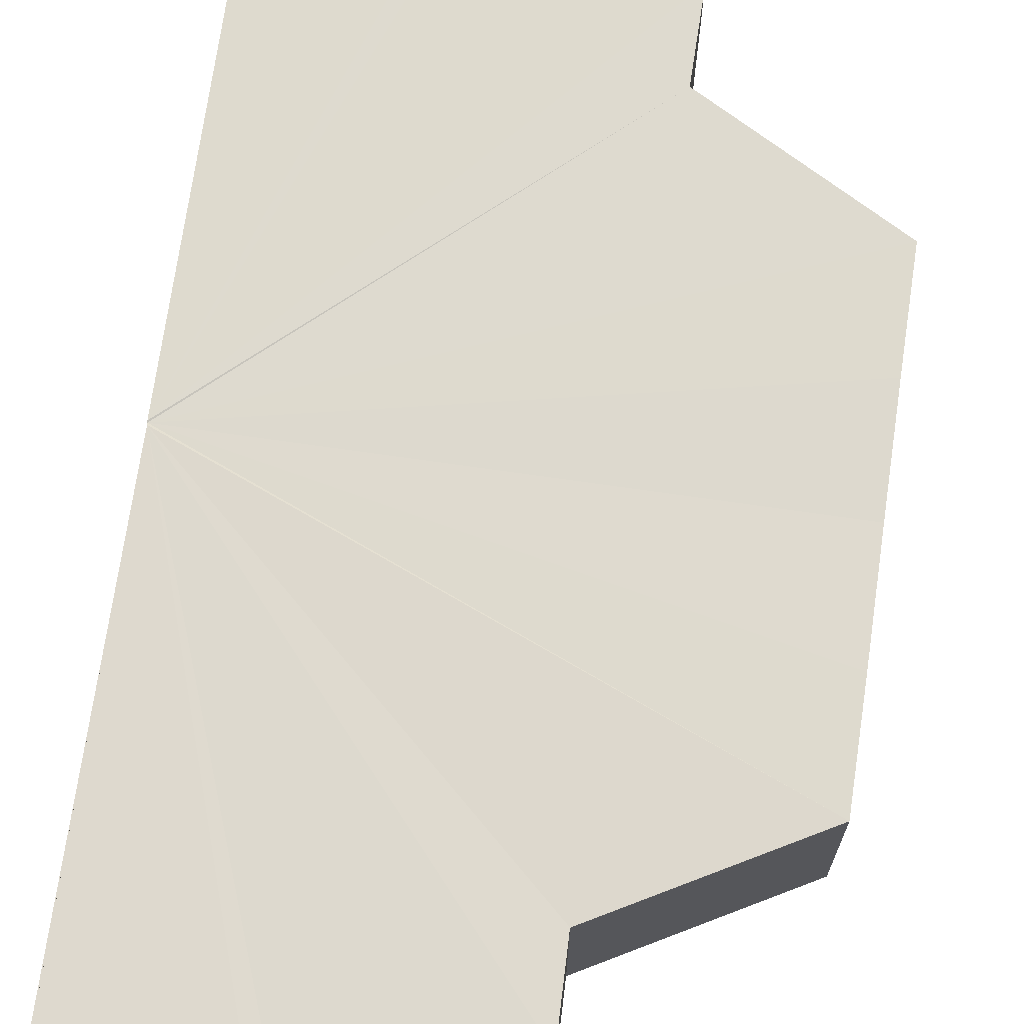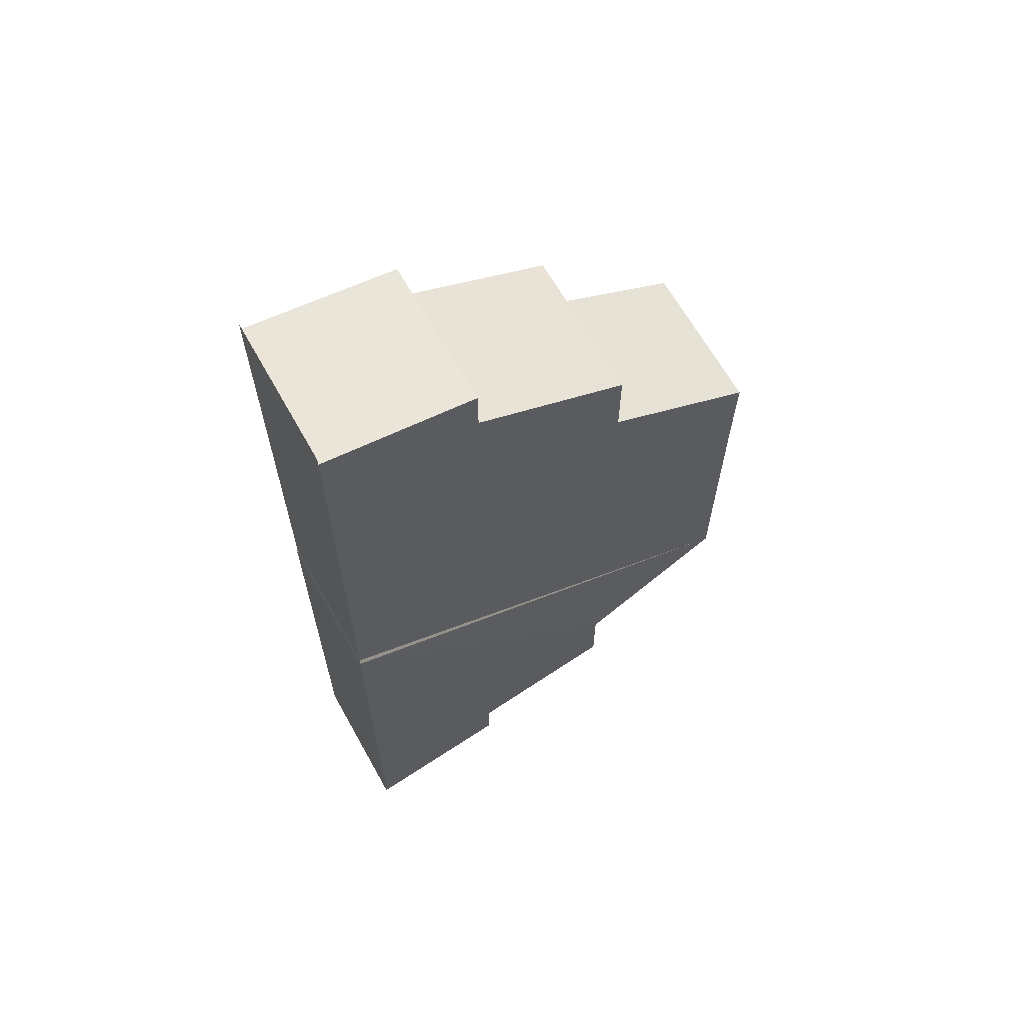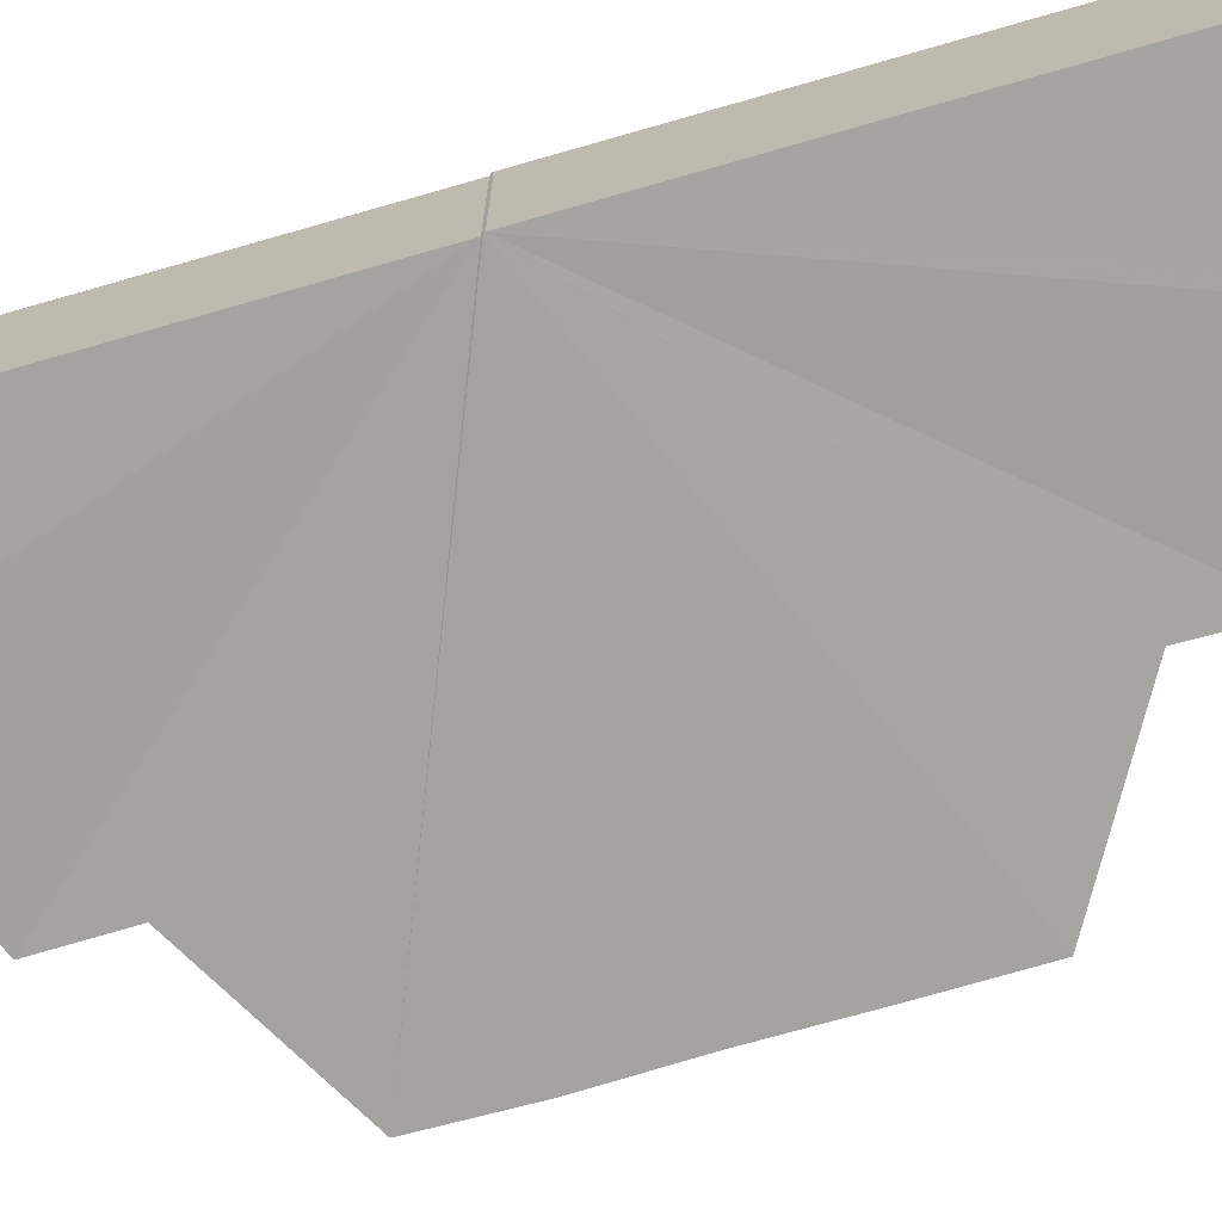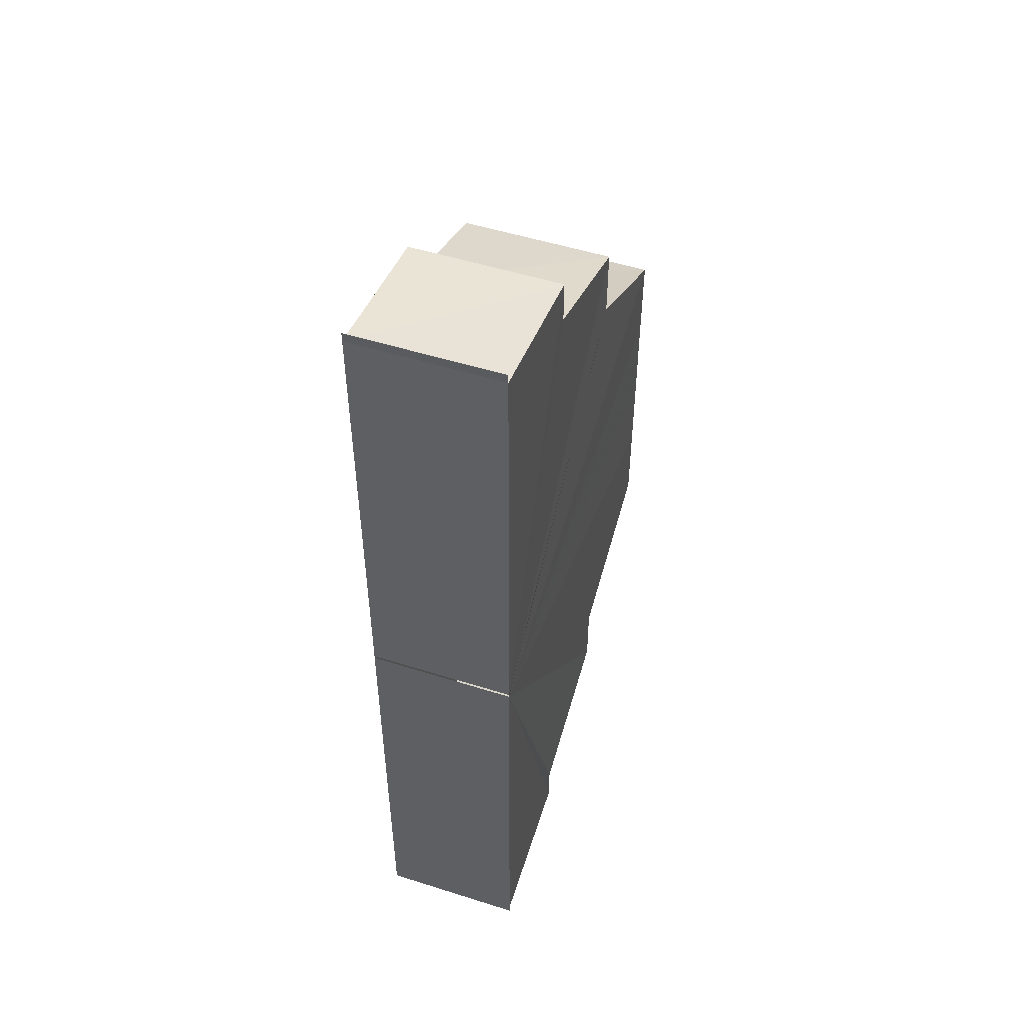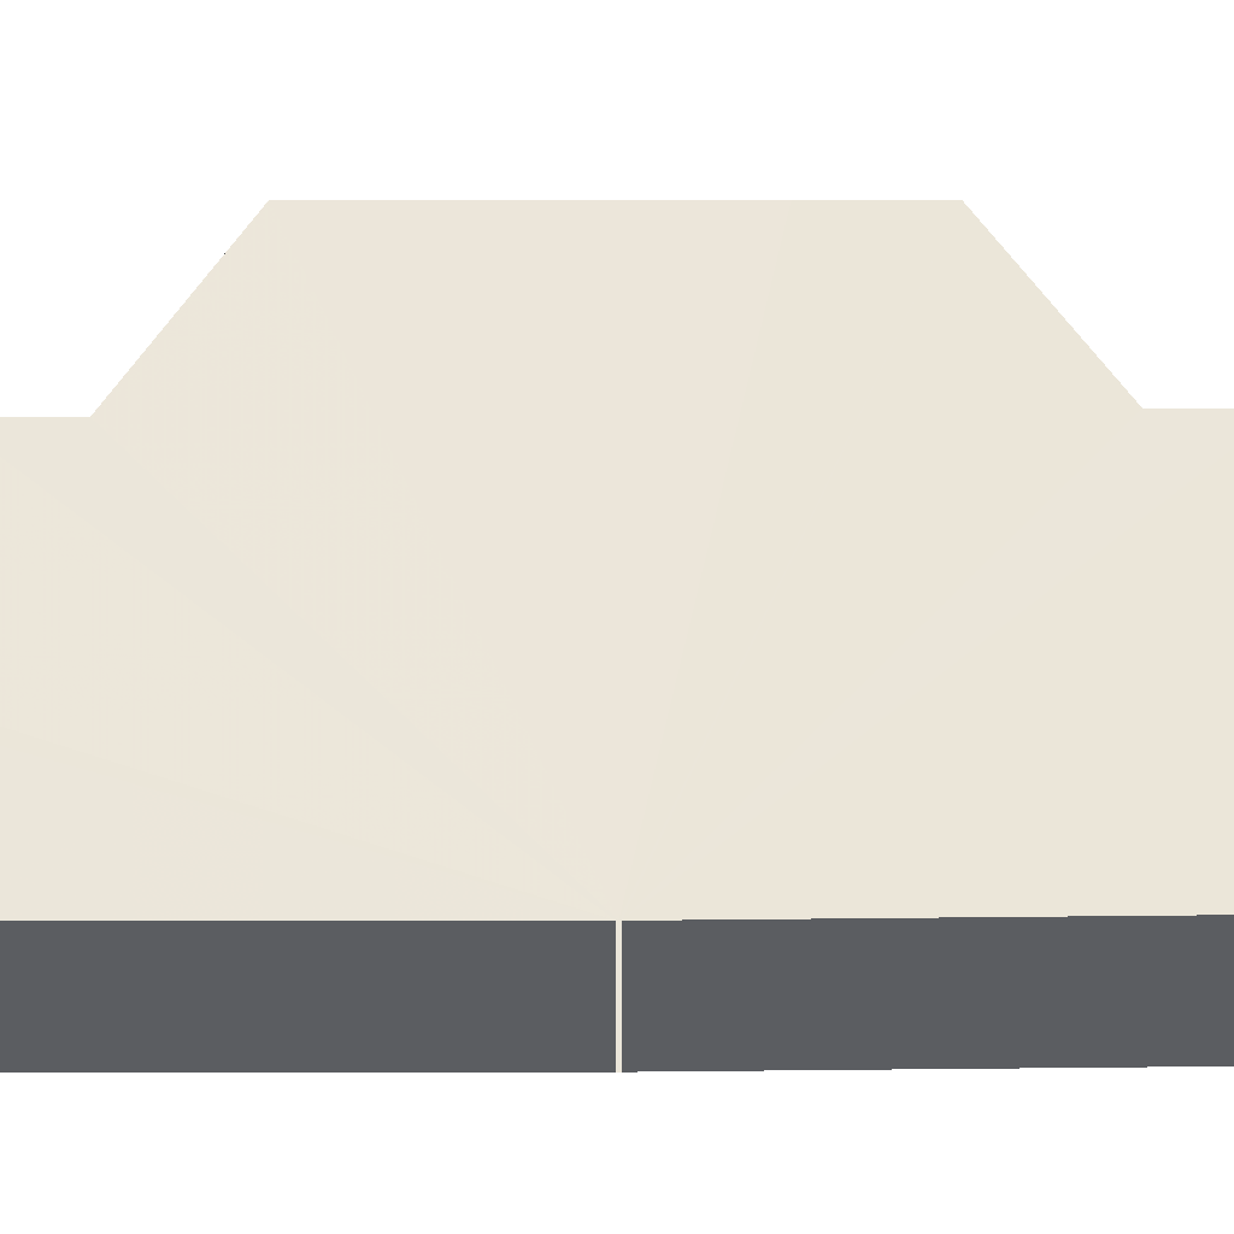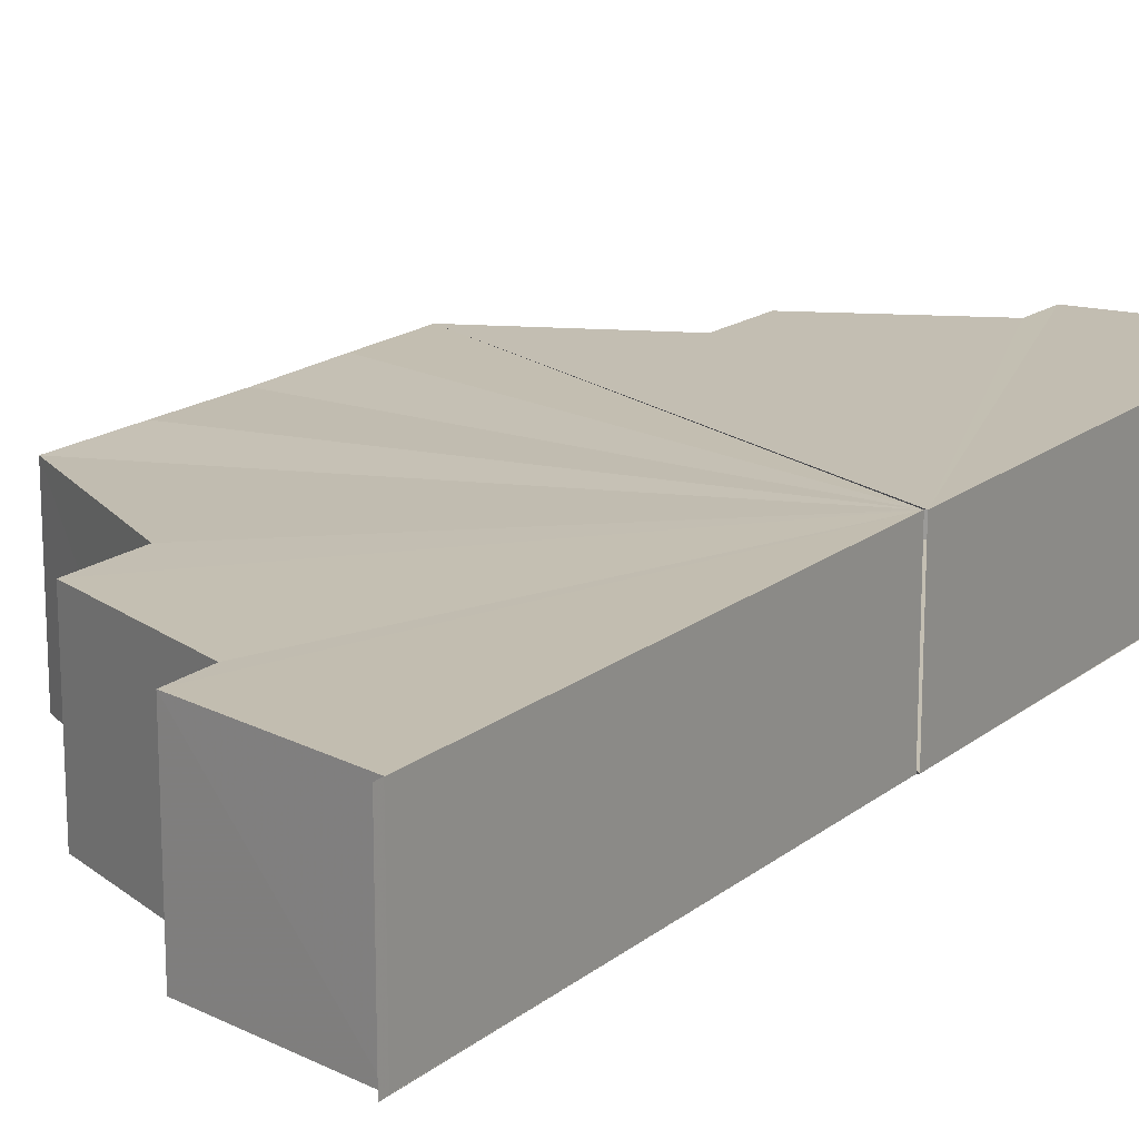
<metadata>
{"format":"obj","ext":"obj","renderer":"f3d","projection":"perspective","resolution":1024,"background":"white","views":[{"elev":71.3,"azim":8.2,"up":"+Y"},{"elev":65.5,"azim":-29.3,"up":"+Z"},{"elev":-72.7,"azim":-73.9,"up":"+Y"},{"elev":52.2,"azim":-71.0,"up":"+Z"},{"elev":54.8,"azim":-90.2,"up":"+Y"},{"elev":17.4,"azim":-146.3,"up":"+Y"}]}
</metadata>
<code>
o 1719
v 2223 1875 17.2
v 2223 1875 17.2
v 2223 1875 17.2
v 2223 1875 17.2
v 2223 1875 17.2
v 2223 1875 17.2
v 2223 1875 17.2
v 2223 1875 17.21
v 2223 1875 17.2
v 2223 1875 17.21
v 2223 1875 17.21
v 2223 1875 17.22
v 2223 1875 17.21
v 2223 1875 17.22
v 2223 1875 17.22
v 2223 1875 17.23
v 2223 1875 17.22
v 2223 1875 17.24
v 2223 1875 17.23
v 2223 1875 17.24
v 2223 1875 17.24
v 2223 1875 17.25
v 2223 1875 17.24
v 2223 1875 17.25
v 2223 1875 17.25
v 2223 1875 17.26
v 2223 1875 17.25
v 2223 1875 17.26
v 2223 1875 17.26
v 2223 1875 17.26
v 2223 1875 17.26
v 2223 1875 17.27
v 2223 1875 17.26
v 2223 1875 17.24
v 2223 1875 17.24
v 2223 1875 17.26
v 2223 1875 17.27
v 2223 1875 17.26
v 2223 1875 17.26
v 2223 1875 17.25
v 2223 1875 17.25
v 2223 1875 17.24
v 2223 1875 17.24
v 2223 1875 17.23
v 2223 1875 17.22
v 2223 1875 17.23
v 2223 1875 17.22
v 2223 1875 17.21
v 2223 1875 17.21
v 2223 1875 17.2
v 2223 1875 17.2
v 2223 1875 17.23
v 2223 1875 17.2
v 2223 1875 17.2
v 2223 1875 17.2
v 2223 1875 17.2
v 2223 1875 17.21
v 2223 1875 17.21
v 2223 1875 17.22
v 2223 1875 17.24
v 2223 1875 17.22
v 2223 1875 17.22
v 2223 1875 17.23
v 2223 1875 17.24
v 2223 1875 17.24
v 2223 1875 17.25
v 2223 1875 17.22
v 2223 1875 17.21
v 2223 1875 17.22
v 2223 1875 17.22
v 2223 1875 17.21
v 2223 1875 17.21
v 2223 1875 17.23
v 2223 1875 17.23
v 2223 1875 17.24
v 2223 1875 17.24
v 2223 1875 17.21
v 2223 1875 17.2
v 2223 1875 17.2
v 2223 1875 17.2
v 2223 1875 17.24
v 2223 1875 17.24
v 2223 1875 17.25
v 2223 1875 17.25
v 2223 1875 17.25
v 2223 1875 17.25
v 2223 1875 17.26
v 2223 1875 17.26
v 2223 1875 17.26
v 2223 1875 17.26
v 2223 1875 17.26
v 2223 1875 17.26
v 2223 1875 17.27
v 2223 1875 17.27
v 2223 1875 17.27
v 2223 1875 17.27
v 2223 1875 17.27
v 2223 1875 17.27
v 2223 1875 17.24
v 2223 1875 17.27
v 2223 1875 17.27
v 2223 1875 17.27
v 2223 1875 17.27
v 2223 1875 17.26
v 2223 1875 17.26
v 2223 1875 17.26
v 2223 1875 17.25
f 1 2 3
f 2 4 5
f 6 7 4
f 7 8 9
f 8 10 11
f 10 12 13
f 12 14 15
f 14 16 17
f 16 18 19
f 18 20 21
f 20 22 23
f 22 24 25
f 24 26 27
f 26 28 29
f 28 30 31
f 30 32 33
f 27 34 35
f 36 37 34
f 38 36 34
f 39 38 34
f 40 39 34
f 41 40 35
f 42 41 35
f 43 42 35
f 44 43 35
f 45 44 35
f 17 35 46
f 47 45 46
f 48 47 46
f 49 48 46
f 50 49 46
f 51 50 46
f 52 5 46
f 52 53 54
f 52 55 56
f 52 57 55
f 52 58 57
f 52 59 58
f 60 61 59
f 52 60 62
f 60 63 61
f 60 64 63
f 60 65 64
f 60 66 65
f 62 67 68
f 69 70 67
f 71 68 72
f 73 74 70
f 75 76 74
f 77 72 78
f 79 78 80
f 81 82 76
f 83 84 82
f 85 86 84
f 87 88 86
f 89 90 88
f 91 92 90
f 93 94 92
f 93 95 96
f 97 98 96
f 60 99 83
f 99 34 100
f 99 101 102
f 99 103 104
f 99 104 105
f 99 105 106
f 99 106 107
f 99 107 66

</code>
